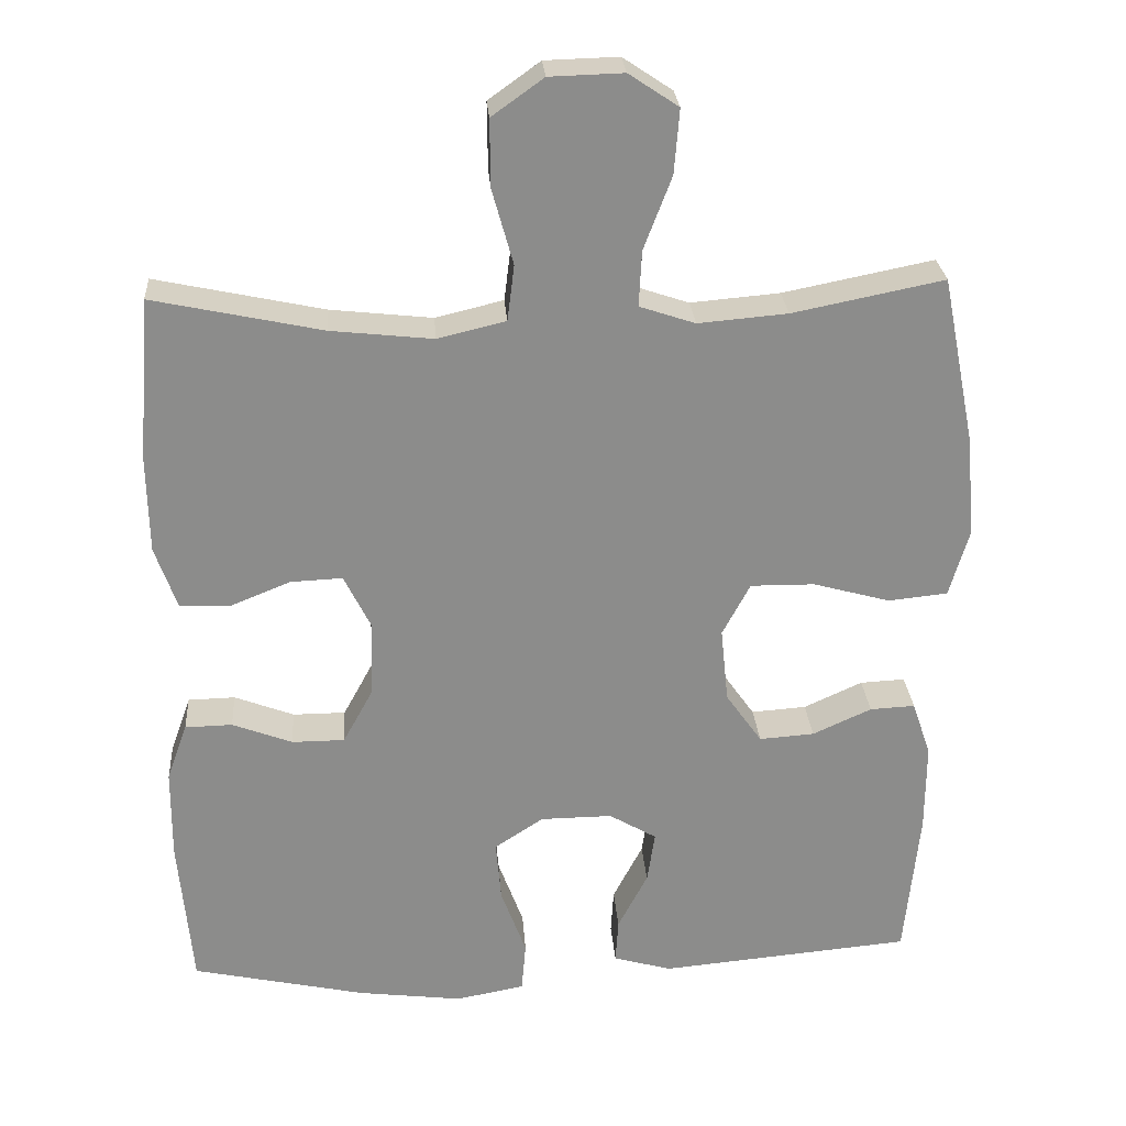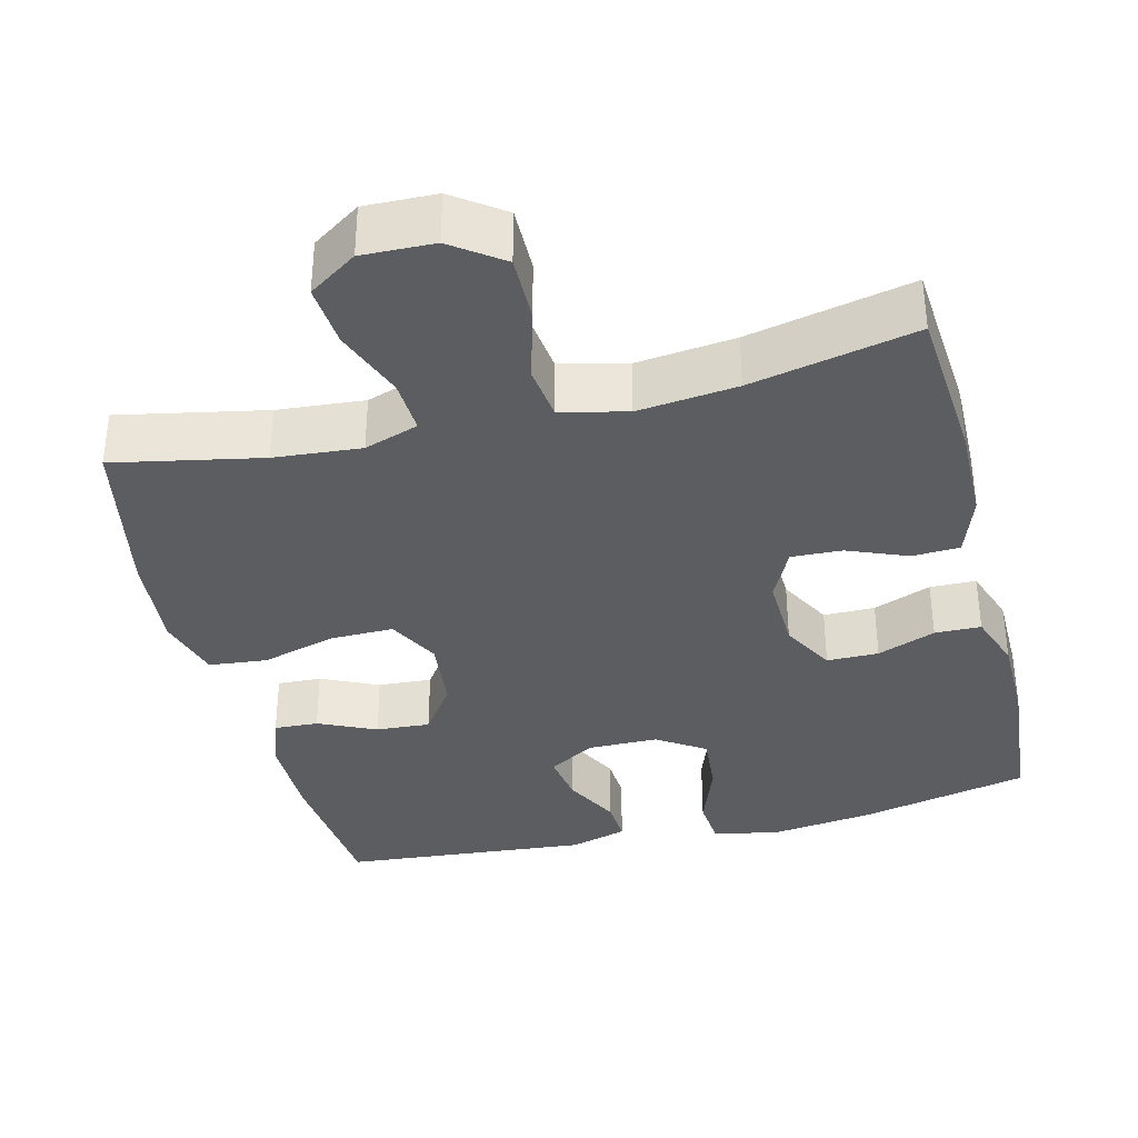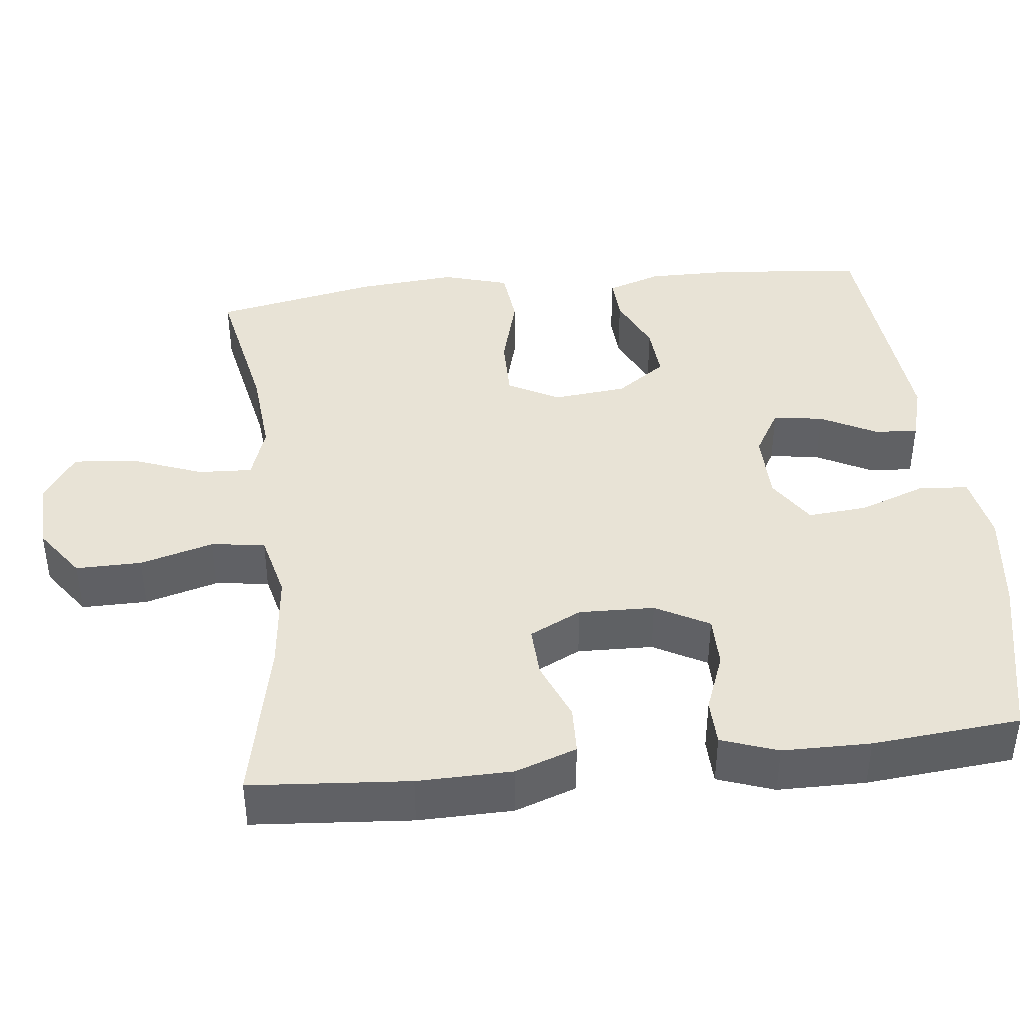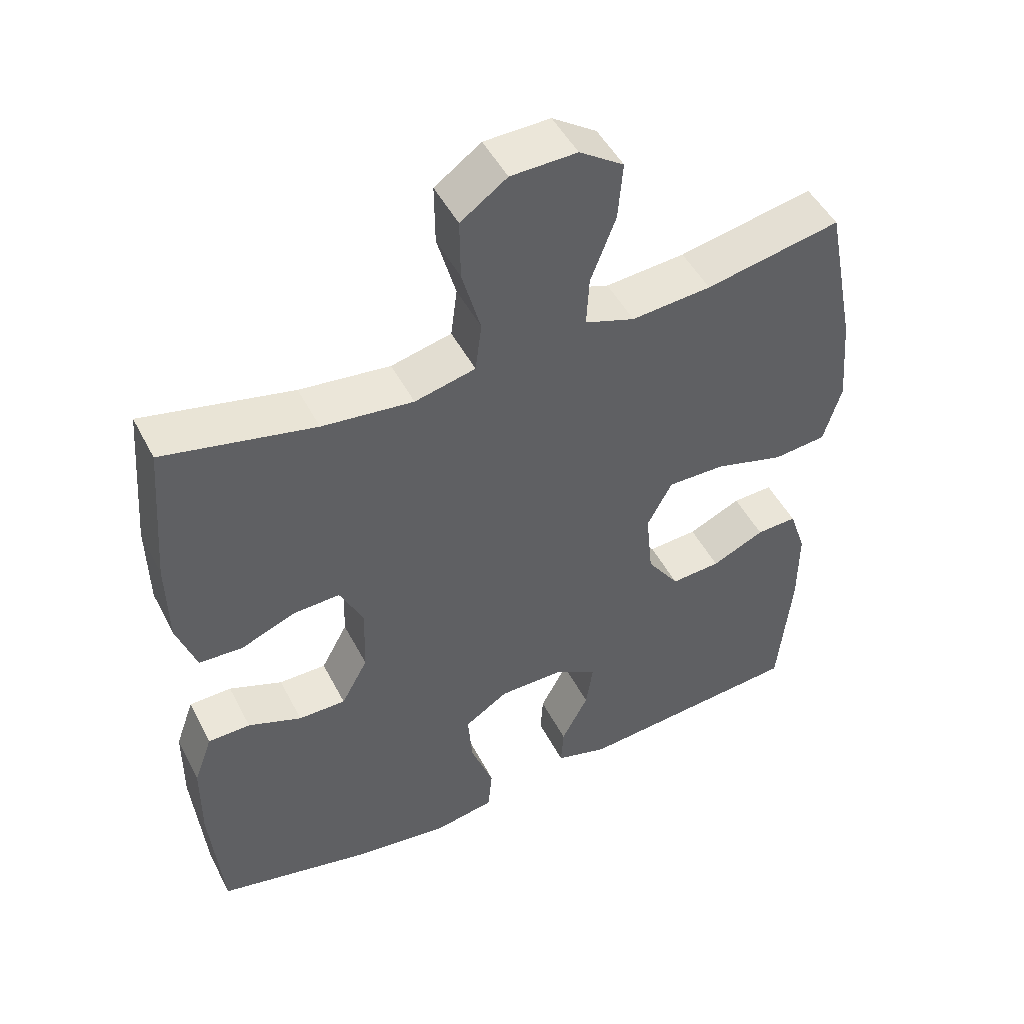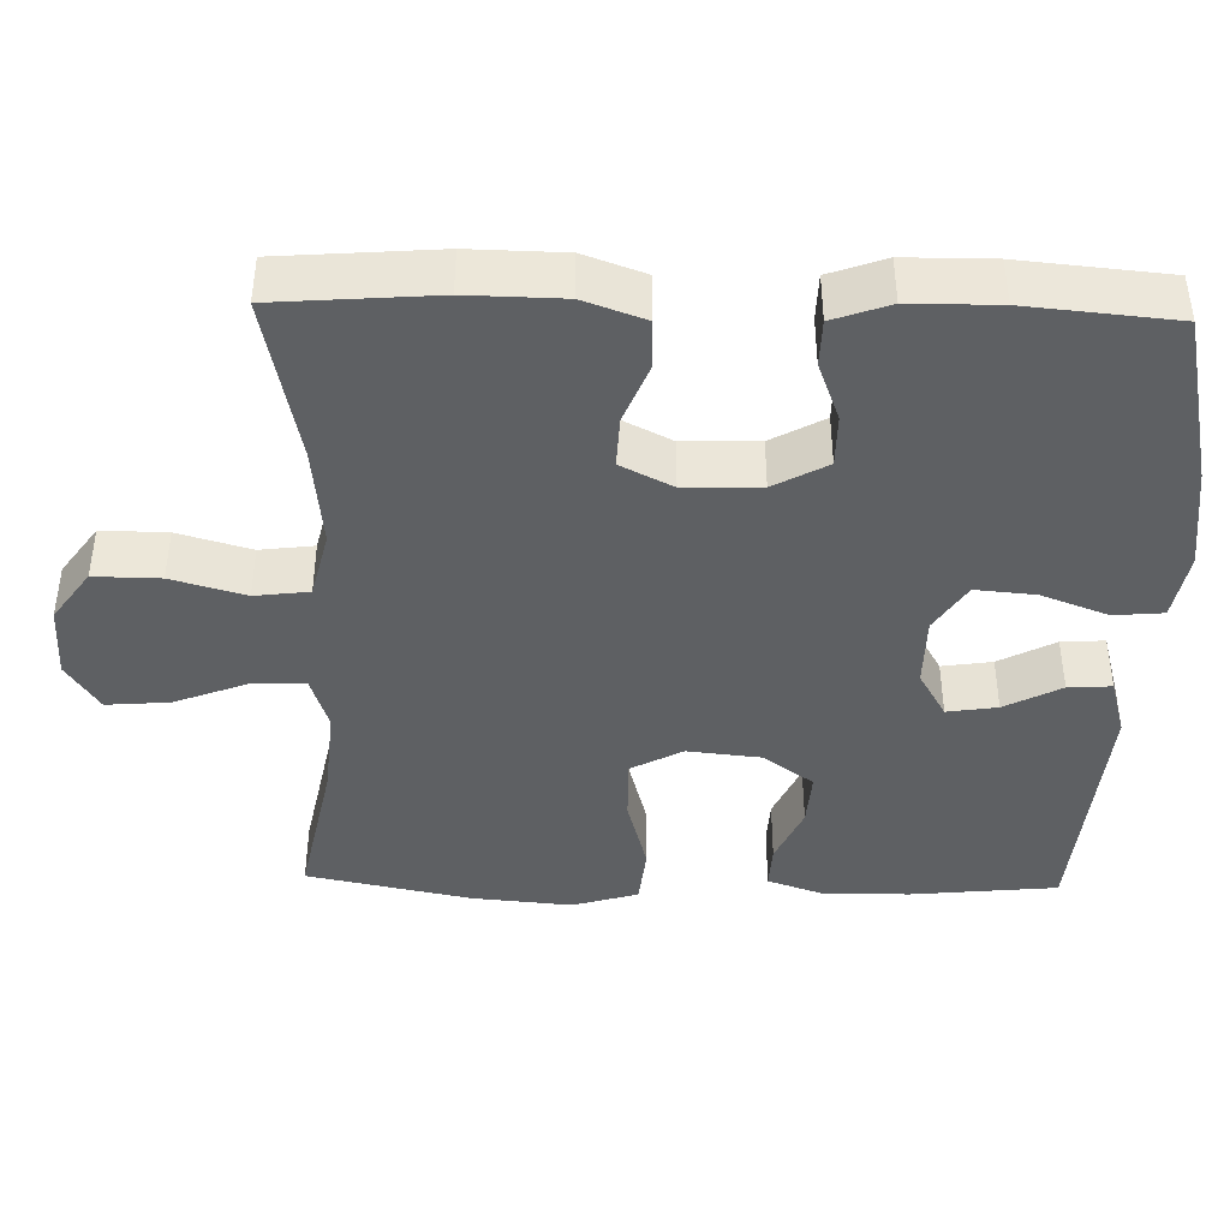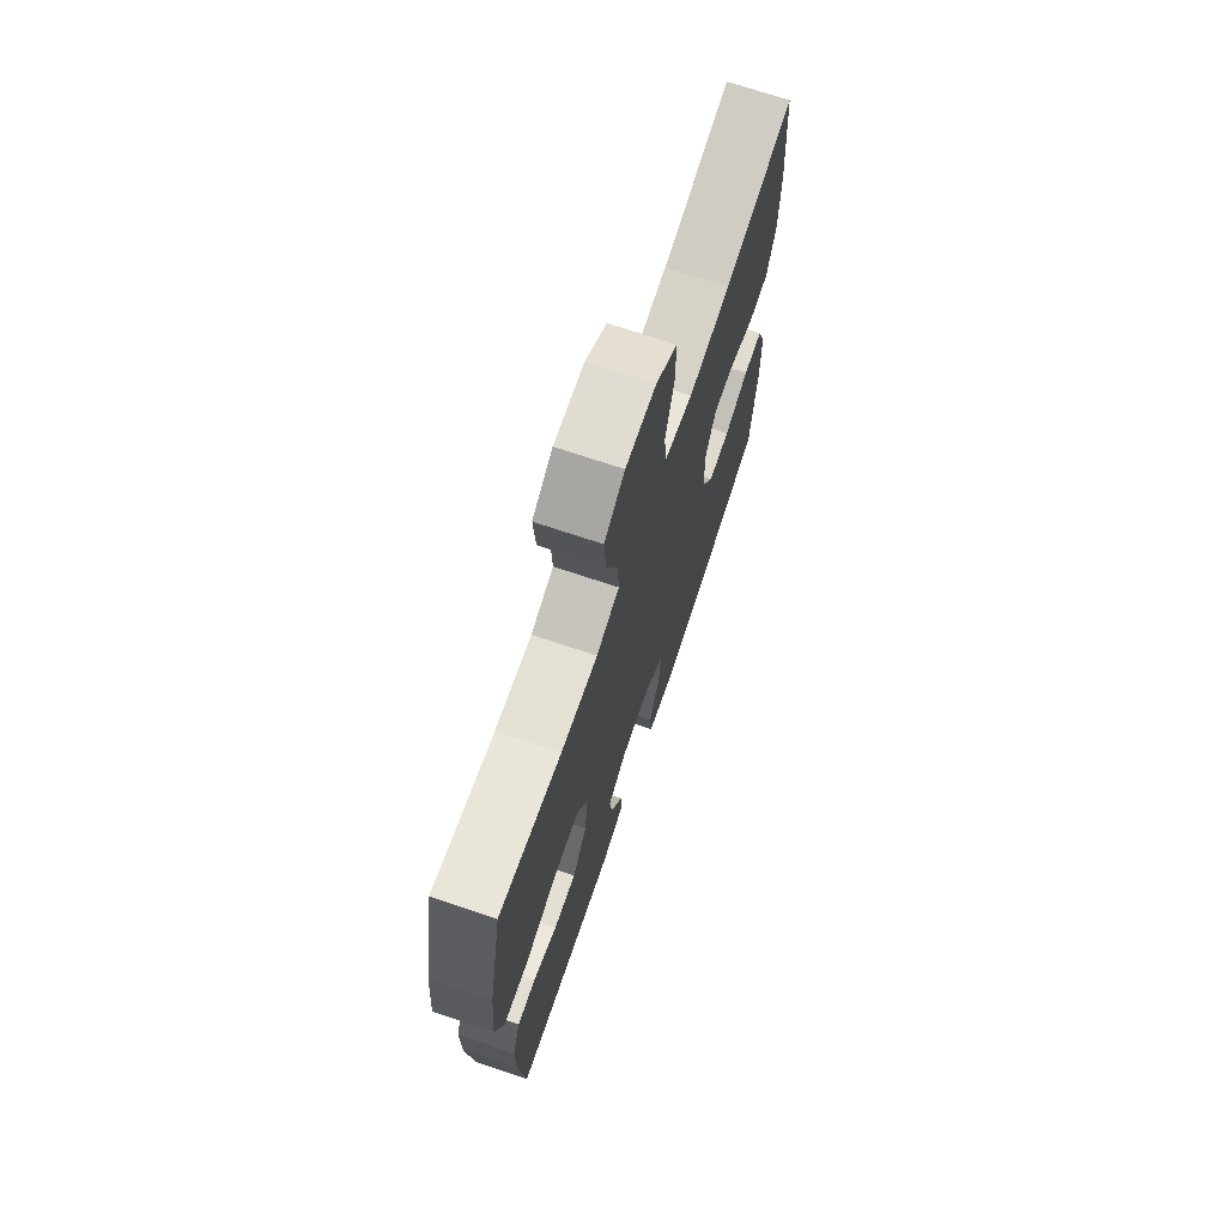
<metadata>
{"format":"obj","ext":"obj","renderer":"f3d","projection":"perspective","resolution":1024,"background":"white","views":[{"elev":26.2,"azim":175.9,"up":"+Z"},{"elev":-36.2,"azim":14.1,"up":"+Y"},{"elev":41.5,"azim":83.6,"up":"+Y"},{"elev":48.2,"azim":153.6,"up":"+Z"},{"elev":-42.4,"azim":88.5,"up":"+Y"},{"elev":71.0,"azim":-71.4,"up":"+Z"}]}
</metadata>
<code>
o path3572
v -0.5372 0.0375 0.2525
v -0.5487 0.0375 0.1193
v -0.5226 0.0375 0.03082
v -0.4443 0.0375 0.02257
v -0.3427 0.0375 0.05069
v -0.2578 0.0375 0.05154
v -0.221 0.0375 -0.01771
v -0.2311 0.0375 -0.1166
v -0.2786 0.0375 -0.1838
v -0.3515 0.0375 -0.1787
v -0.4292 0.0375 -0.1432
v -0.4887 0.0375 -0.1402
v -0.5135 0.0375 -0.2133
v -0.5129 0.0375 -0.3301
v -0.4932 0.0375 -0.5278
v -0.1604 0.0375 -0.5581
v -0.08313 0.0375 -0.5363
v -0.08682 0.0375 -0.478
v -0.1263 0.0375 -0.4022
v -0.1366 0.0375 -0.3348
v -0.07389 0.0375 -0.298
v 0.02077 0.0375 -0.2989
v 0.08516 0.0375 -0.3411
v 0.07838 0.0375 -0.4215
v 0.04498 0.0375 -0.512
v 0.05084 0.0375 -0.578
v 0.1412 0.0375 -0.5949
v 0.2789 0.0375 -0.5776
v 0.5087 0.0375 -0.5278
v 0.5268 0.0375 -0.3283
v 0.5259 0.0375 -0.2096
v 0.4987 0.0375 -0.1334
v 0.4364 0.0375 -0.1319
v 0.3574 0.0375 -0.162
v 0.2876 0.0375 -0.1618
v 0.2485 0.0375 -0.08988
v 0.2455 0.0375 0.01212
v 0.2802 0.0375 0.08207
v 0.349 0.0375 0.07892
v 0.4295 0.0375 0.04625
v 0.4944 0.0375 0.04881
v 0.5234 0.0375 0.1314
v 0.5255 0.0375 0.2594
v 0.5087 0.0375 0.4739
v 0.2856 0.0375 0.4266
v 0.1512 0.0375 0.412
v 0.06151 0.0375 0.4336
v 0.05223 0.0375 0.5065
v 0.07977 0.0375 0.6053
v 0.0807 0.0375 0.694
v 0.01234 0.0375 0.743
v -0.08503 0.0375 0.7458
v -0.1504 0.0375 0.7021
v -0.1435 0.0375 0.6177
v -0.1066 0.0375 0.5214
v -0.1029 0.0375 0.4484
v -0.1763 0.0375 0.4238
v -0.2939 0.0375 0.4339
v -0.4932 0.0375 0.4739
v -0.5372 -0.0375 0.2525
v -0.5487 -0.0375 0.1193
v -0.5226 -0.0375 0.03082
v -0.4443 -0.0375 0.02257
v -0.3427 -0.0375 0.05069
v -0.2578 -0.0375 0.05154
v -0.221 -0.0375 -0.01771
v -0.2311 -0.0375 -0.1166
v -0.2786 -0.0375 -0.1838
v -0.3515 -0.0375 -0.1787
v -0.4292 -0.0375 -0.1432
v -0.4887 -0.0375 -0.1402
v -0.5135 -0.0375 -0.2133
v -0.5129 -0.0375 -0.3301
v -0.4932 -0.0375 -0.5278
v -0.1604 -0.0375 -0.5581
v -0.08313 -0.0375 -0.5363
v -0.08682 -0.0375 -0.478
v -0.1263 -0.0375 -0.4022
v -0.1366 -0.0375 -0.3348
v -0.07389 -0.0375 -0.298
v 0.02077 -0.0375 -0.2989
v 0.08516 -0.0375 -0.3411
v 0.07838 -0.0375 -0.4215
v 0.04498 -0.0375 -0.512
v 0.05084 -0.0375 -0.578
v 0.1412 -0.0375 -0.5949
v 0.2789 -0.0375 -0.5776
v 0.5087 -0.0375 -0.5278
v 0.5268 -0.0375 -0.3283
v 0.5259 -0.0375 -0.2096
v 0.4987 -0.0375 -0.1334
v 0.4364 -0.0375 -0.1319
v 0.3574 -0.0375 -0.162
v 0.2876 -0.0375 -0.1618
v 0.2485 -0.0375 -0.08988
v 0.2455 -0.0375 0.01212
v 0.2802 -0.0375 0.08207
v 0.349 -0.0375 0.07892
v 0.4295 -0.0375 0.04625
v 0.4944 -0.0375 0.04881
v 0.5234 -0.0375 0.1314
v 0.5255 -0.0375 0.2594
v 0.5087 -0.0375 0.4739
v 0.2856 -0.0375 0.4266
v 0.1512 -0.0375 0.412
v 0.06151 -0.0375 0.4336
v 0.05223 -0.0375 0.5065
v 0.07977 -0.0375 0.6053
v 0.0807 -0.0375 0.694
v 0.01234 -0.0375 0.743
v -0.08503 -0.0375 0.7458
v -0.1504 -0.0375 0.7021
v -0.1435 -0.0375 0.6177
v -0.1066 -0.0375 0.5214
v -0.1029 -0.0375 0.4484
v -0.1763 -0.0375 0.4238
v -0.2939 -0.0375 0.4339
v -0.4932 -0.0375 0.4739
v 0.05084 0.0375 -0.578
v 0.05084 0.0375 -0.578
v 0.1412 0.0375 -0.5949
v 0.2789 0.0375 -0.5776
v 0.04498 0.0375 -0.512
v -0.1604 0.0375 -0.5581
v -0.08313 0.0375 -0.5363
v -0.08313 0.0375 -0.5363
v -0.4932 0.0375 -0.5278
v -0.4932 0.0375 -0.5278
v -0.08682 0.0375 -0.478
v 0.5087 0.0375 -0.5278
v 0.5087 0.0375 -0.5278
v 0.07838 0.0375 -0.4215
v -0.1263 0.0375 -0.4022
v -0.5129 0.0375 -0.3301
v 0.5268 0.0375 -0.3283
v 0.08516 0.0375 -0.3411
v 0.08516 0.0375 -0.3411
v -0.1366 0.0375 -0.3348
v -0.1366 0.0375 -0.3348
v 0.02077 0.0375 -0.2989
v -0.07389 0.0375 -0.298
v -0.5135 0.0375 -0.2133
v 0.5259 0.0375 -0.2096
v -0.4887 0.0375 -0.1402
v -0.4887 0.0375 -0.1402
v -0.2786 0.0375 -0.1838
v -0.3515 0.0375 -0.1787
v 0.4987 0.0375 -0.1334
v 0.4987 0.0375 -0.1334
v -0.2311 0.0375 -0.1166
v 0.3574 0.0375 -0.162
v 0.2876 0.0375 -0.1618
v 0.2876 0.0375 -0.1618
v -0.4292 0.0375 -0.1432
v 0.4364 0.0375 -0.1319
v 0.2485 0.0375 -0.08988
v -0.221 0.0375 -0.01771
v 0.2455 0.0375 0.01212
v -0.2578 0.0375 0.05154
v -0.2578 0.0375 0.05154
v 0.2802 0.0375 0.08207
v 0.2802 0.0375 0.08207
v -0.5226 0.0375 0.03082
v -0.5226 0.0375 0.03082
v -0.4443 0.0375 0.02257
v -0.3427 0.0375 0.05069
v -0.5487 0.0375 0.1193
v 0.349 0.0375 0.07892
v 0.4295 0.0375 0.04625
v 0.4944 0.0375 0.04881
v 0.4944 0.0375 0.04881
v 0.5234 0.0375 0.1314
v -0.5372 0.0375 0.2525
v 0.5255 0.0375 0.2594
v 0.1512 0.0375 0.412
v 0.06151 0.0375 0.4336
v 0.06151 0.0375 0.4336
v 0.2856 0.0375 0.4266
v -0.1763 0.0375 0.4238
v -0.2939 0.0375 0.4339
v -0.1029 0.0375 0.4484
v -0.1029 0.0375 0.4484
v 0.05223 0.0375 0.5065
v -0.4932 0.0375 0.4739
v -0.4932 0.0375 0.4739
v -0.1066 0.0375 0.5214
v 0.5087 0.0375 0.4739
v 0.5087 0.0375 0.4739
v 0.07977 0.0375 0.6053
v -0.1435 0.0375 0.6177
v 0.0807 0.0375 0.694
v -0.1504 0.0375 0.7021
v -0.1504 0.0375 0.7021
v 0.01234 0.0375 0.743
v -0.08503 0.0375 0.7458
v 0.05084 -0.0375 -0.578
v 0.05084 -0.0375 -0.578
v 0.1412 -0.0375 -0.5949
v 0.2789 -0.0375 -0.5776
v 0.04498 -0.0375 -0.512
v -0.1604 -0.0375 -0.5581
v -0.08313 -0.0375 -0.5363
v -0.08313 -0.0375 -0.5363
v -0.4932 -0.0375 -0.5278
v -0.4932 -0.0375 -0.5278
v -0.08682 -0.0375 -0.478
v 0.5087 -0.0375 -0.5278
v 0.5087 -0.0375 -0.5278
v 0.07838 -0.0375 -0.4215
v -0.1263 -0.0375 -0.4022
v -0.5129 -0.0375 -0.3301
v 0.5268 -0.0375 -0.3283
v 0.08516 -0.0375 -0.3411
v 0.08516 -0.0375 -0.3411
v -0.1366 -0.0375 -0.3348
v -0.1366 -0.0375 -0.3348
v 0.02077 -0.0375 -0.2989
v -0.07389 -0.0375 -0.298
v -0.5135 -0.0375 -0.2133
v 0.5259 -0.0375 -0.2096
v -0.4887 -0.0375 -0.1402
v -0.4887 -0.0375 -0.1402
v -0.2786 -0.0375 -0.1838
v -0.3515 -0.0375 -0.1787
v 0.4987 -0.0375 -0.1334
v 0.4987 -0.0375 -0.1334
v -0.2311 -0.0375 -0.1166
v 0.3574 -0.0375 -0.162
v 0.2876 -0.0375 -0.1618
v 0.2876 -0.0375 -0.1618
v -0.4292 -0.0375 -0.1432
v 0.4364 -0.0375 -0.1319
v 0.2485 -0.0375 -0.08988
v -0.221 -0.0375 -0.01771
v 0.2455 -0.0375 0.01212
v -0.2578 -0.0375 0.05154
v -0.2578 -0.0375 0.05154
v 0.2802 -0.0375 0.08207
v 0.2802 -0.0375 0.08207
v -0.5226 -0.0375 0.03082
v -0.5226 -0.0375 0.03082
v -0.4443 -0.0375 0.02257
v -0.3427 -0.0375 0.05069
v -0.5487 -0.0375 0.1193
v 0.349 -0.0375 0.07892
v 0.4295 -0.0375 0.04625
v 0.4944 -0.0375 0.04881
v 0.4944 -0.0375 0.04881
v 0.5234 -0.0375 0.1314
v -0.5372 -0.0375 0.2525
v 0.5255 -0.0375 0.2594
v 0.1512 -0.0375 0.412
v 0.06151 -0.0375 0.4336
v 0.06151 -0.0375 0.4336
v 0.2856 -0.0375 0.4266
v -0.1763 -0.0375 0.4238
v -0.2939 -0.0375 0.4339
v -0.1029 -0.0375 0.4484
v -0.1029 -0.0375 0.4484
v 0.05223 -0.0375 0.5065
v -0.4932 -0.0375 0.4739
v -0.4932 -0.0375 0.4739
v -0.1066 -0.0375 0.5214
v 0.5087 -0.0375 0.4739
v 0.5087 -0.0375 0.4739
v 0.07977 -0.0375 0.6053
v -0.1435 -0.0375 0.6177
v 0.0807 -0.0375 0.694
v -0.1504 -0.0375 0.7021
v -0.1504 -0.0375 0.7021
v 0.01234 -0.0375 0.743
v -0.08503 -0.0375 0.7458
f 258 260 263
f 260 266 263
f 217 227 218
f 255 251 264
f 243 236 257
f 217 213 233
f 252 238 255
f 213 199 229
f 199 212 229
f 238 245 255
f 240 242 244
f 250 243 257
f 234 235 236
f 212 199 207
f 266 271 267
f 258 253 260
f 209 199 213
f 201 210 204
f 218 223 215
f 233 213 229
f 224 211 223
f 263 266 267
f 243 244 242
f 221 219 231
f 219 211 224
f 232 220 225
f 267 271 272
f 257 236 256
f 249 246 247
f 220 228 212
f 202 206 201
f 267 272 269
f 271 266 268
f 229 212 228
f 196 198 200
f 245 246 249
f 231 219 224
f 256 236 258
f 228 220 232
f 200 198 209
f 255 245 251
f 253 238 252
f 211 215 223
f 204 210 211
f 234 217 233
f 210 215 211
f 210 201 206
f 199 209 198
f 251 245 249
f 223 218 227
f 234 233 235
f 250 257 261
f 235 238 253
f 236 235 253
f 227 217 234
f 244 243 250
f 236 253 258
f 120 27 86 197
f 27 28 87 86
f 25 26 85 84
f 16 126 203 75
f 128 16 75 205
f 17 18 77 76
f 28 131 208 87
f 24 25 84 83
f 18 19 78 77
f 14 15 74 73
f 29 30 89 88
f 137 24 83 214
f 19 139 216 78
f 22 23 82 81
f 20 21 80 79
f 13 14 73 72
f 30 31 90 89
f 21 22 81 80
f 145 13 72 222
f 9 10 69 68
f 31 149 226 90
f 8 9 68 67
f 34 153 230 93
f 11 12 71 70
f 10 11 70 69
f 33 34 93 92
f 32 33 92 91
f 35 36 95 94
f 7 8 67 66
f 36 37 96 95
f 160 7 66 237
f 37 162 239 96
f 164 4 63 241
f 4 5 64 63
f 2 3 62 61
f 39 40 99 98
f 40 171 248 99
f 41 42 101 100
f 5 6 65 64
f 38 39 98 97
f 1 2 61 60
f 42 43 102 101
f 46 177 254 105
f 45 46 105 104
f 57 58 117 116
f 182 57 116 259
f 47 48 107 106
f 185 1 60 262
f 55 56 115 114
f 188 45 104 265
f 43 44 103 102
f 58 59 118 117
f 48 49 108 107
f 54 55 114 113
f 49 50 109 108
f 193 54 113 270
f 50 51 110 109
f 52 53 112 111
f 51 52 111 110
f 181 186 183
f 183 186 189
f 140 141 150
f 178 187 174
f 166 180 159
f 140 156 136
f 175 178 161
f 136 152 122
f 122 152 135
f 161 178 168
f 163 167 165
f 173 180 166
f 157 159 158
f 135 130 122
f 189 190 194
f 181 183 176
f 132 136 122
f 124 127 133
f 141 138 146
f 156 152 136
f 147 146 134
f 186 190 189
f 166 165 167
f 144 154 142
f 142 147 134
f 155 148 143
f 190 195 194
f 180 179 159
f 172 170 169
f 143 135 151
f 125 124 129
f 190 192 195
f 194 191 189
f 152 151 135
f 119 123 121
f 168 172 169
f 154 147 142
f 179 181 159
f 151 155 143
f 123 132 121
f 178 174 168
f 176 175 161
f 134 146 138
f 127 134 133
f 157 156 140
f 133 134 138
f 133 129 124
f 122 121 132
f 174 172 168
f 146 150 141
f 157 158 156
f 173 184 180
f 158 176 161
f 159 176 158
f 150 157 140
f 167 173 166
f 159 181 176

</code>
